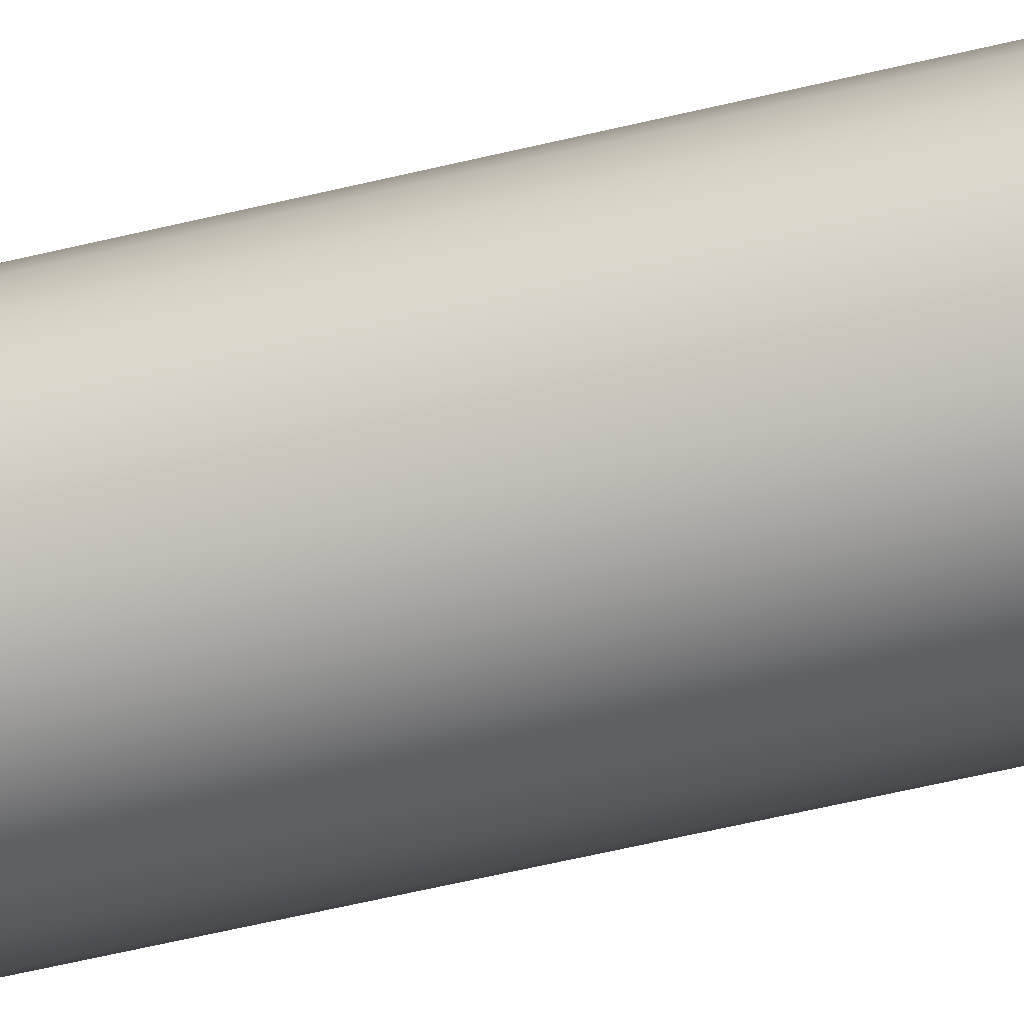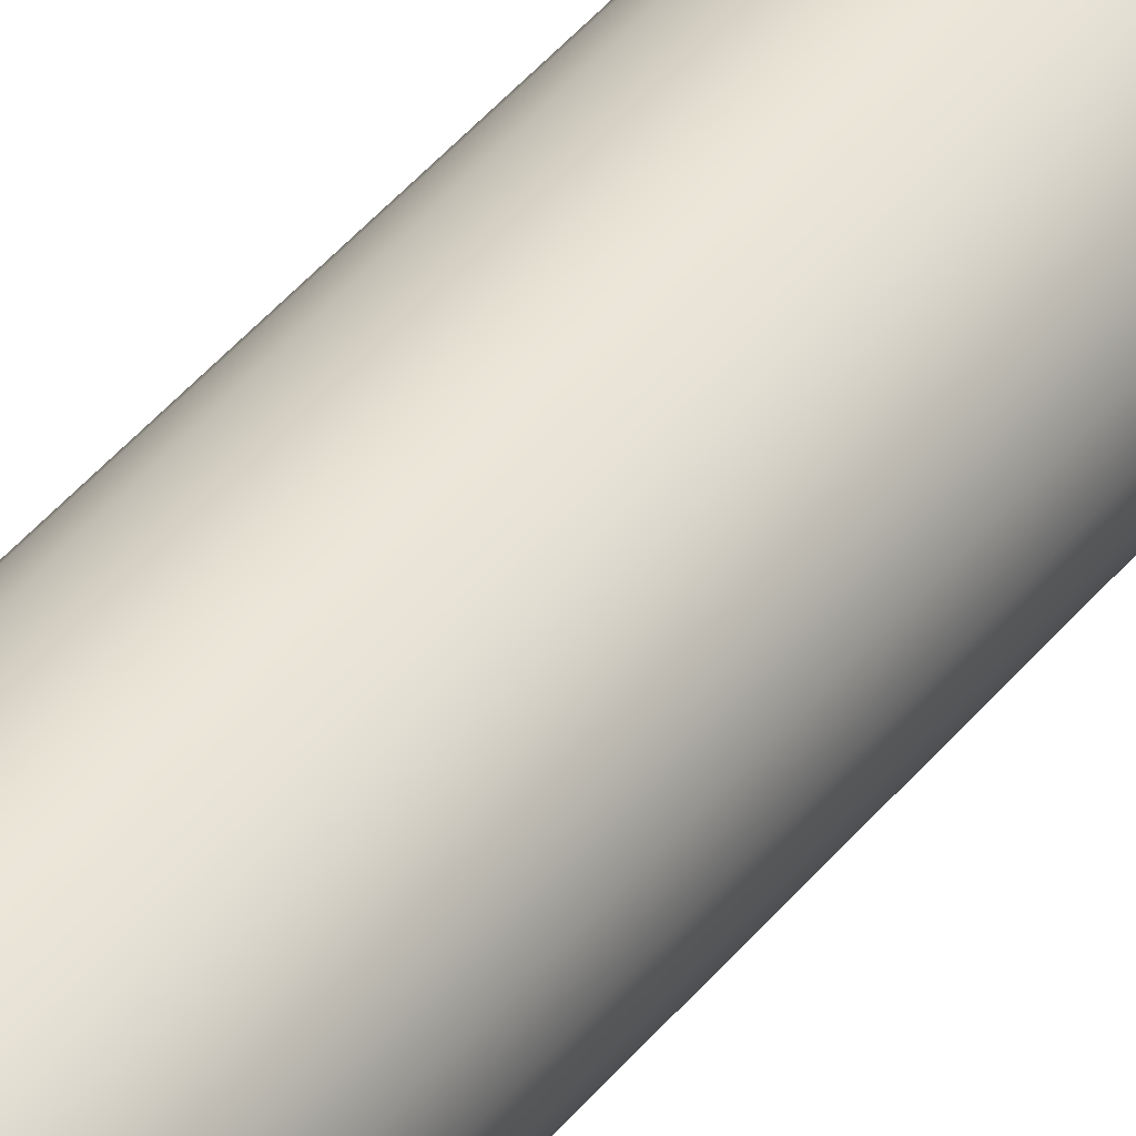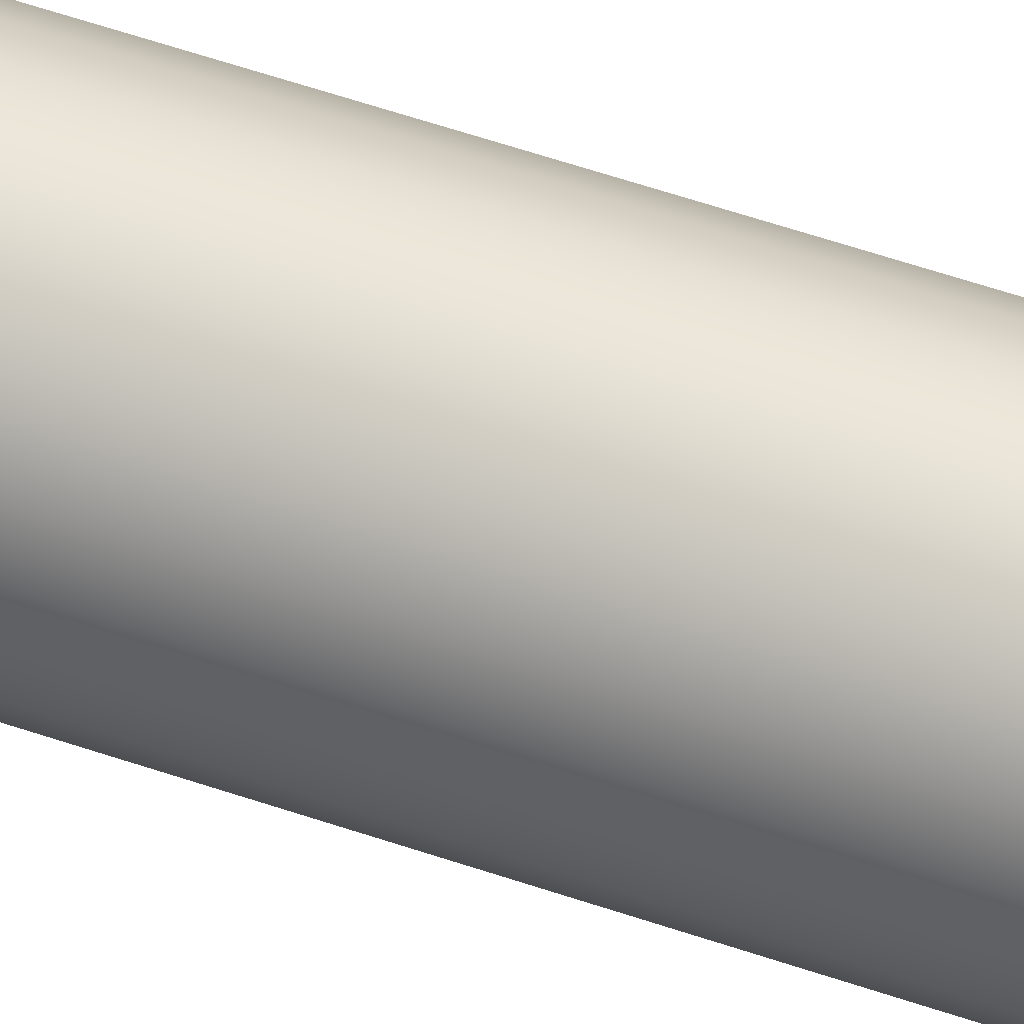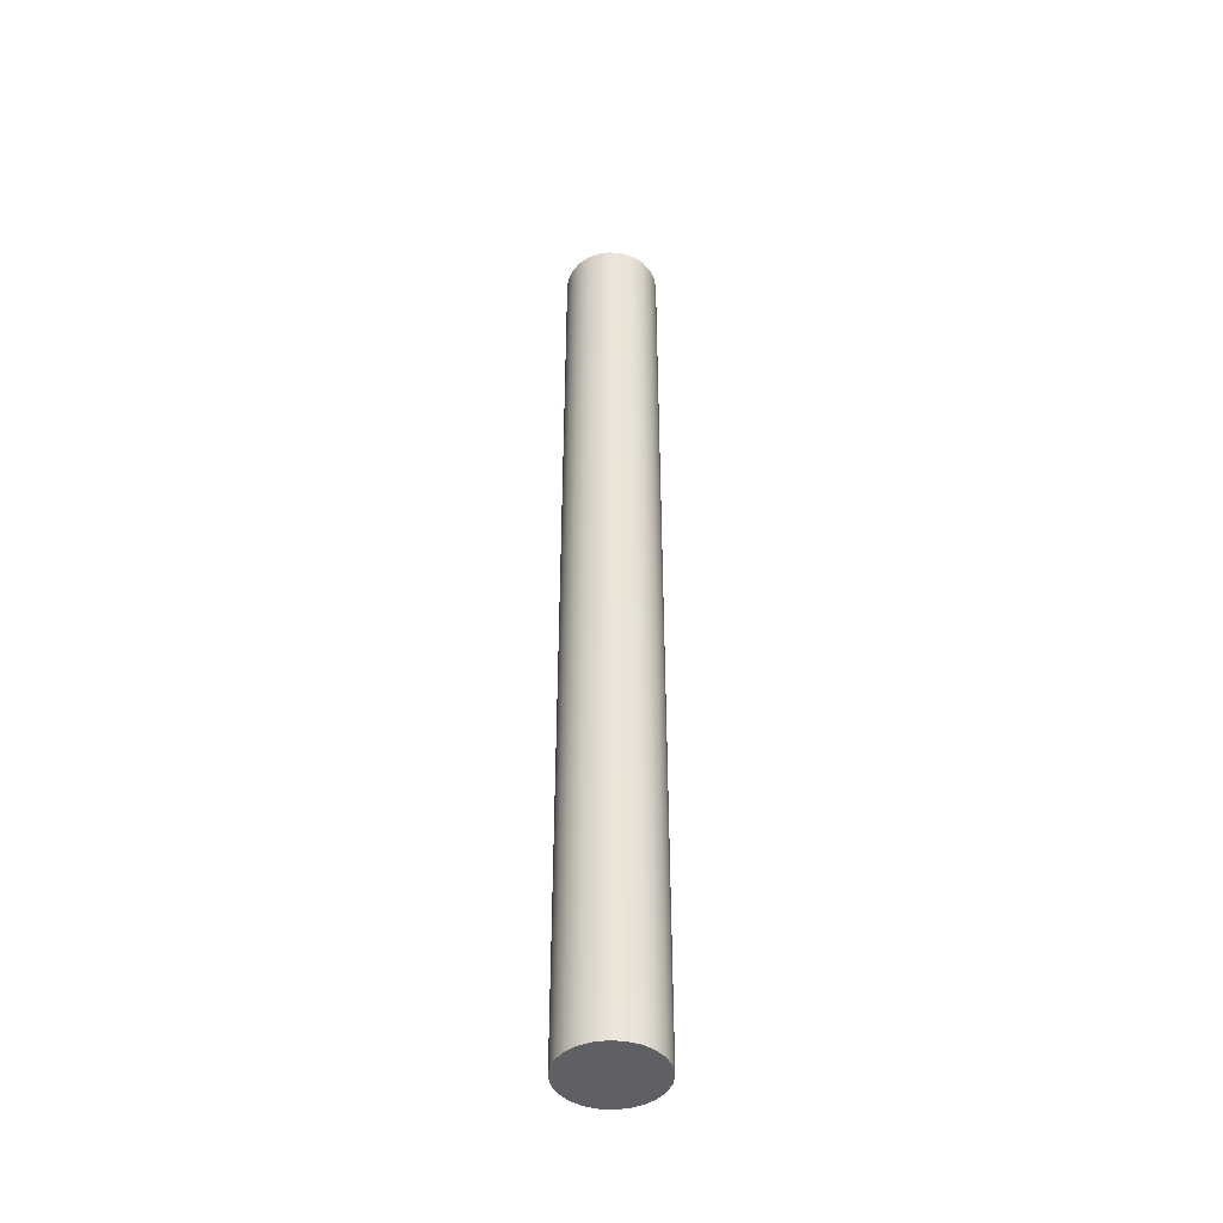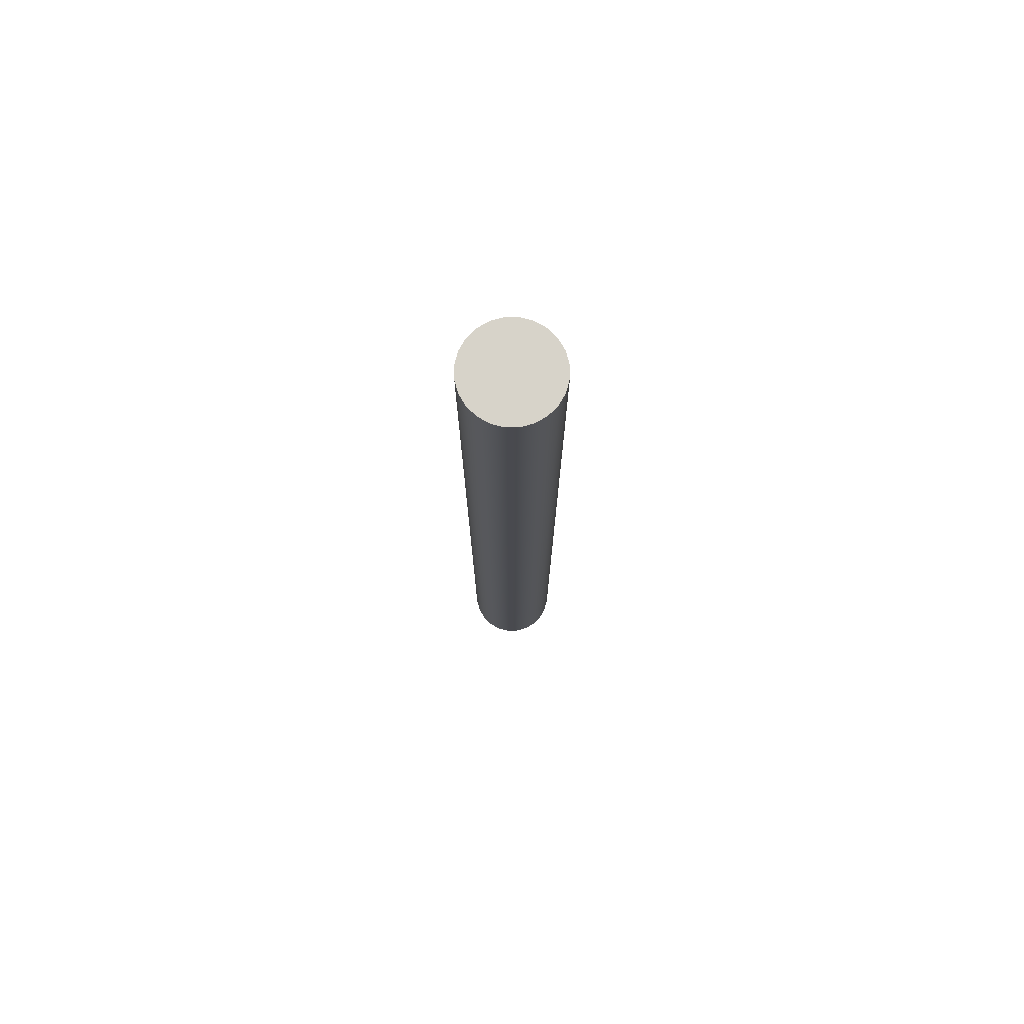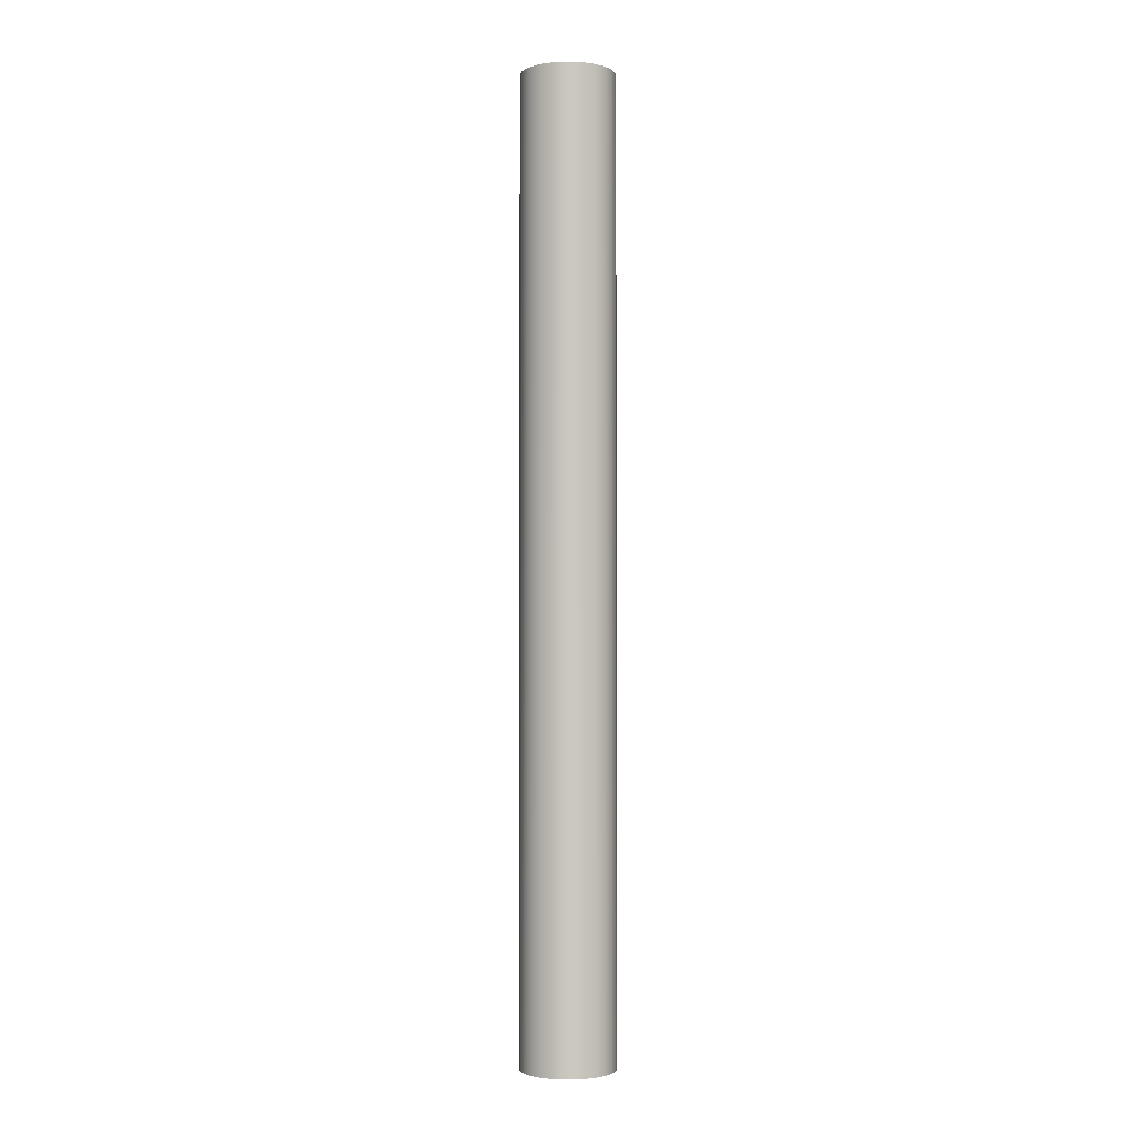
<metadata>
{"format":"obj","ext":"obj","renderer":"f3d","projection":"perspective","resolution":1024,"background":"white","views":[{"elev":-41.8,"azim":107.7,"up":"+Y"},{"elev":39.9,"azim":33.9,"up":"+Y"},{"elev":51.2,"azim":111.1,"up":"+Y"},{"elev":-44.6,"azim":-28.2,"up":"+Z"},{"elev":76.4,"azim":22.1,"up":"+Z"},{"elev":-1.9,"azim":-76.6,"up":"+Z"}]}
</metadata>
<code>
g longbarrelvec
v 0.003023 0.04943 -0.005892
v 0.00313 0.05024 -0.005892
v 0.003023 0.05105 -0.005892
v 0.00271 0.04868 -0.005892
v 0.00271 0.05181 -0.005892
v 0.002213 0.04803 -0.005892
v 0.002213 0.05246 -0.005892
v 0.001565 0.04753 -0.005892
v 0.001565 0.05295 -0.005892
v 0.00081 0.04722 -0.005892
v 0.00081 0.05327 -0.005892
v -1.245e-09 0.04711 -0.005892
v -2.463e-09 0.05337 -0.005892
v -0.00081 0.04722 -0.005892
v -0.00081 0.05327 -0.005892
v -0.001565 0.04753 -0.005892
v -0.001565 0.05295 -0.005892
v -0.002213 0.04803 -0.005892
v -0.002213 0.05246 -0.005892
v -0.00271 0.04868 -0.005892
v -0.00271 0.05181 -0.005892
v -0.003023 0.04943 -0.005892
v -0.003023 0.05105 -0.005892
v -0.00313 0.05024 -0.005892
v -1.187e-09 0.04711 0.02612
v -0.00081 0.04722 0.05814
v -1.129e-09 0.04711 0.05814
v -0.00081 0.04722 0.02612
v -1.245e-09 0.04711 -0.005892
v -0.001565 0.04753 0.05814
v -0.00081 0.04722 -0.005892
v -0.001565 0.04753 0.02612
v -0.002213 0.04803 0.05814
v -0.001565 0.04753 -0.005892
v -0.002213 0.04803 0.02612
v -0.00271 0.04868 0.05814
v -0.002213 0.04803 -0.005892
v -0.00271 0.04868 0.02612
v -0.003023 0.04943 0.05814
v -0.00271 0.04868 -0.005892
v -0.003023 0.04943 0.02612
v -0.00313 0.05024 0.05814
v -0.003023 0.04943 -0.005892
v -0.00313 0.05024 0.02612
v -0.003023 0.05105 0.05814
v -0.00313 0.05024 -0.005892
v -0.003023 0.05105 0.02612
v -0.00271 0.05181 0.05814
v -0.003023 0.05105 -0.005892
v -0.00271 0.05181 0.02612
v -0.002213 0.05246 0.05814
v -0.00271 0.05181 -0.005892
v -0.002213 0.05246 0.02612
v -0.001565 0.05295 0.05814
v -0.002213 0.05246 -0.005892
v -0.001565 0.05295 0.02612
v -0.00081 0.05327 0.05814
v -0.001565 0.05295 -0.005892
v -0.00081 0.05327 0.02612
v -2.348e-09 0.05337 0.05814
v -0.00081 0.05327 -0.005892
v -2.405e-09 0.05337 0.02612
v 0.00081 0.05327 0.05814
v -2.463e-09 0.05337 -0.005892
v 0.00081 0.05327 0.02612
v 0.001565 0.05295 0.05814
v 0.00081 0.05327 -0.005892
v 0.001565 0.05295 0.02612
v 0.002213 0.05246 0.05814
v 0.001565 0.05295 -0.005892
v 0.002213 0.05246 0.02612
v 0.00271 0.05181 0.05814
v 0.002213 0.05246 -0.005892
v 0.00271 0.05181 0.02612
v 0.003023 0.05105 0.05814
v 0.00271 0.05181 -0.005892
v 0.003023 0.05105 0.02612
v 0.00313 0.05024 0.05814
v 0.003023 0.05105 -0.005892
v 0.00313 0.05024 0.02612
v 0.003023 0.04943 0.05814
v 0.00313 0.05024 -0.005892
v 0.003023 0.04943 0.02612
v 0.00271 0.04868 0.05814
v 0.003023 0.04943 -0.005892
v 0.00271 0.04868 0.02612
v 0.002213 0.04803 0.05814
v 0.00271 0.04868 -0.005892
v 0.002213 0.04803 0.02612
v 0.001565 0.04753 0.05814
v 0.002213 0.04803 -0.005892
v 0.001565 0.04753 0.02612
v 0.00081 0.04722 0.05814
v 0.001565 0.04753 -0.005892
v 0.00081 0.04722 0.02612
v -1.129e-09 0.04711 0.05814
v 0.00081 0.04722 -0.005892
v -1.187e-09 0.04711 0.02612
v -1.245e-09 0.04711 -0.005892
v 0.003023 0.05105 0.05814
v 0.00313 0.05024 0.05814
v 0.003023 0.04943 0.05814
v 0.00271 0.05181 0.05814
v 0.00271 0.04868 0.05814
v 0.002213 0.05246 0.05814
v 0.002213 0.04803 0.05814
v 0.001565 0.04753 0.05814
v 0.001565 0.05295 0.05814
v 0.00081 0.04722 0.05814
v 0.00081 0.05327 0.05814
v -1.129e-09 0.04711 0.05814
v -2.348e-09 0.05337 0.05814
v -0.00081 0.04722 0.05814
v -0.00081 0.05327 0.05814
v -0.001565 0.04753 0.05814
v -0.001565 0.05295 0.05814
v -0.002213 0.04803 0.05814
v -0.002213 0.05246 0.05814
v -0.00271 0.04868 0.05814
v -0.00271 0.05181 0.05814
v -0.003023 0.04943 0.05814
v -0.003023 0.05105 0.05814
v -0.00313 0.05024 0.05814
g longbarrelvec_0
f 3 2 1
f 1 4 3
f 4 5 3
f 4 6 5
f 6 7 5
f 6 8 7
f 8 9 7
f 8 10 9
f 10 11 9
f 10 12 11
f 12 13 11
f 12 14 13
f 14 15 13
f 14 16 15
f 16 17 15
f 16 18 17
f 18 19 17
f 18 20 19
f 20 21 19
f 20 22 21
f 22 23 21
f 22 24 23
f 27 26 25
f 26 28 25
f 25 28 29
f 26 30 28
f 28 31 29
f 30 32 28
f 28 32 31
f 30 33 32
f 32 34 31
f 33 35 32
f 32 35 34
f 33 36 35
f 35 37 34
f 36 38 35
f 35 38 37
f 36 39 38
f 38 40 37
f 39 41 38
f 38 41 40
f 39 42 41
f 41 43 40
f 42 44 41
f 41 44 43
f 42 45 44
f 44 46 43
f 45 47 44
f 44 47 46
f 45 48 47
f 47 49 46
f 48 50 47
f 47 50 49
f 48 51 50
f 50 52 49
f 51 53 50
f 50 53 52
f 51 54 53
f 53 55 52
f 54 56 53
f 53 56 55
f 54 57 56
f 56 58 55
f 57 59 56
f 56 59 58
f 57 60 59
f 59 61 58
f 60 62 59
f 59 62 61
f 60 63 62
f 62 64 61
f 63 65 62
f 62 65 64
f 63 66 65
f 65 67 64
f 66 68 65
f 65 68 67
f 66 69 68
f 68 70 67
f 69 71 68
f 68 71 70
f 69 72 71
f 71 73 70
f 72 74 71
f 71 74 73
f 72 75 74
f 74 76 73
f 75 77 74
f 74 77 76
f 75 78 77
f 77 79 76
f 78 80 77
f 77 80 79
f 78 81 80
f 80 82 79
f 81 83 80
f 80 83 82
f 81 84 83
f 83 85 82
f 84 86 83
f 83 86 85
f 84 87 86
f 86 88 85
f 87 89 86
f 86 89 88
f 87 90 89
f 89 91 88
f 90 92 89
f 89 92 91
f 90 93 92
f 92 94 91
f 93 95 92
f 92 95 94
f 93 96 95
f 95 97 94
f 96 98 95
f 95 98 97
f 98 99 97
f 102 101 100
f 100 103 102
f 103 104 102
f 103 105 104
f 105 106 104
f 105 107 106
f 105 108 107
f 108 109 107
f 108 110 109
f 110 111 109
f 110 112 111
f 112 113 111
f 112 114 113
f 114 115 113
f 114 116 115
f 116 117 115
f 116 118 117
f 118 119 117
f 118 120 119
f 120 121 119
f 120 122 121
f 122 123 121

</code>
